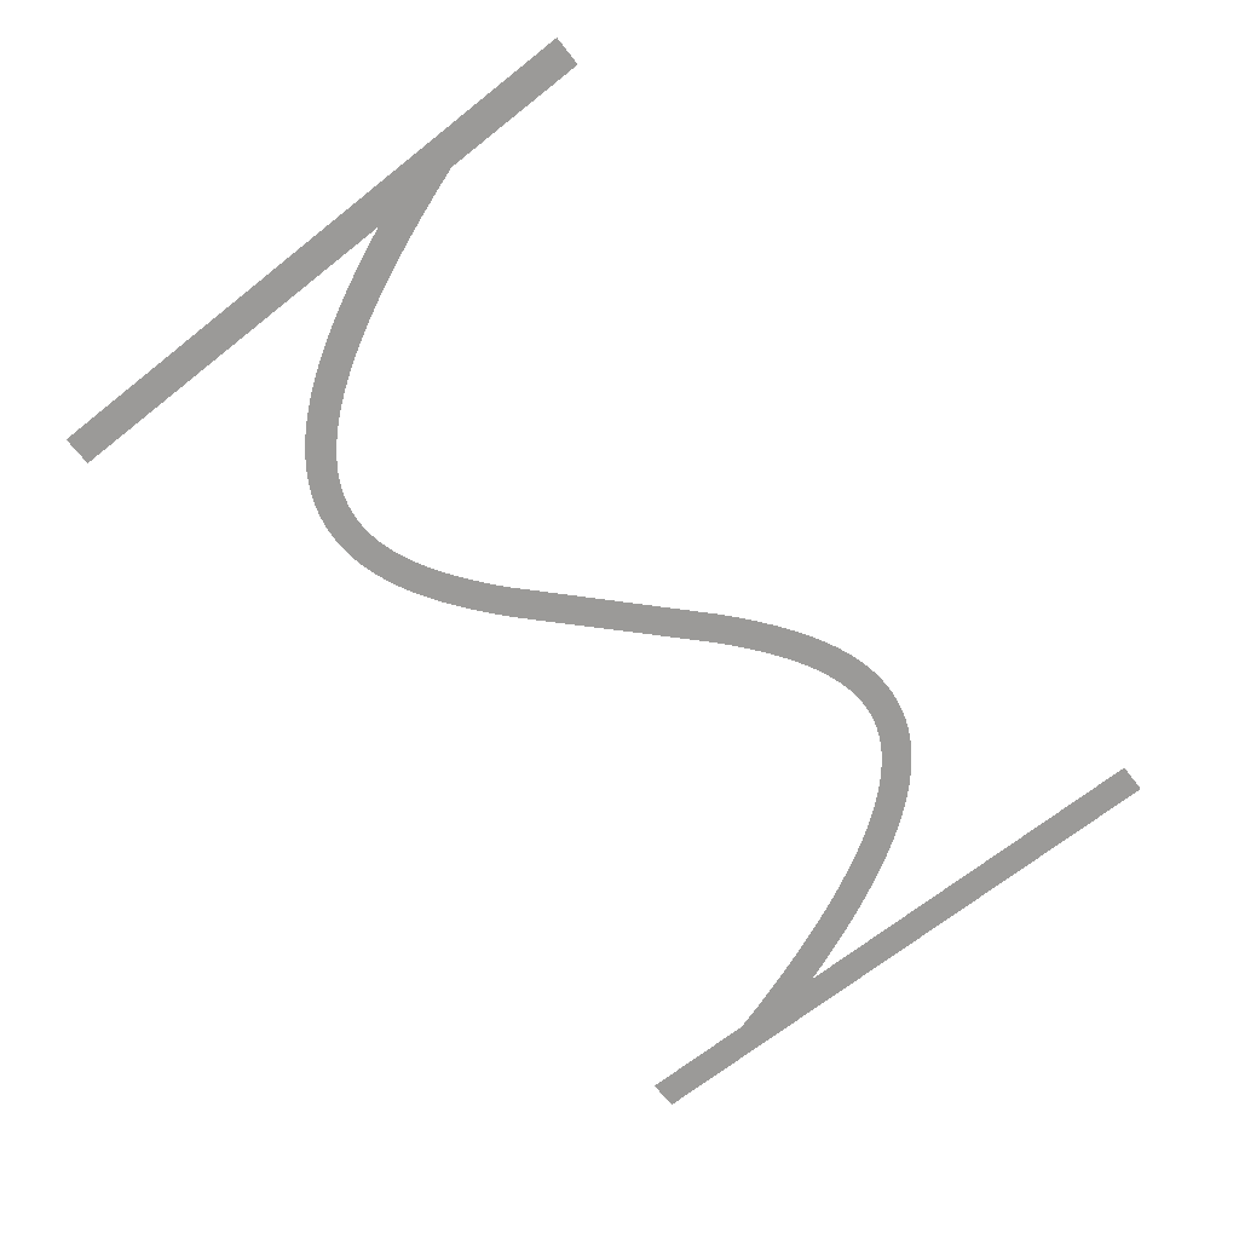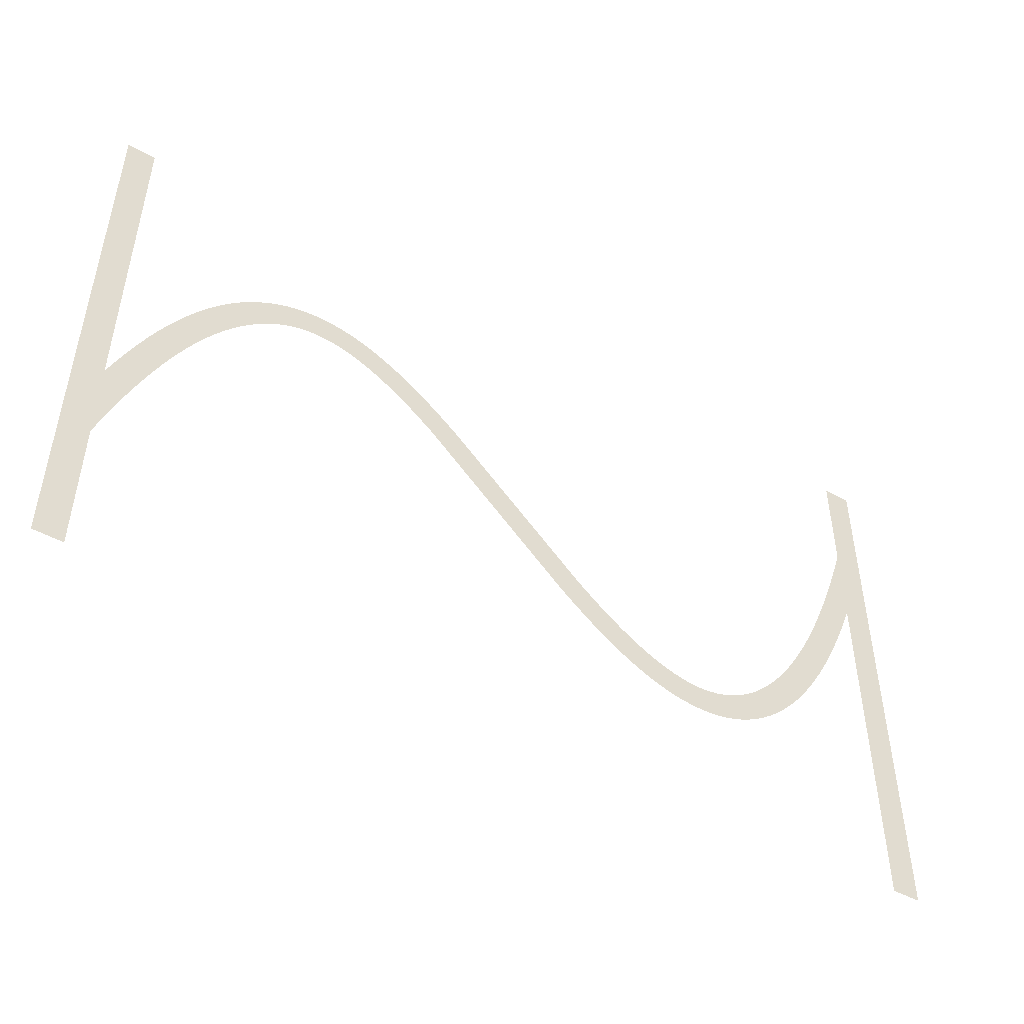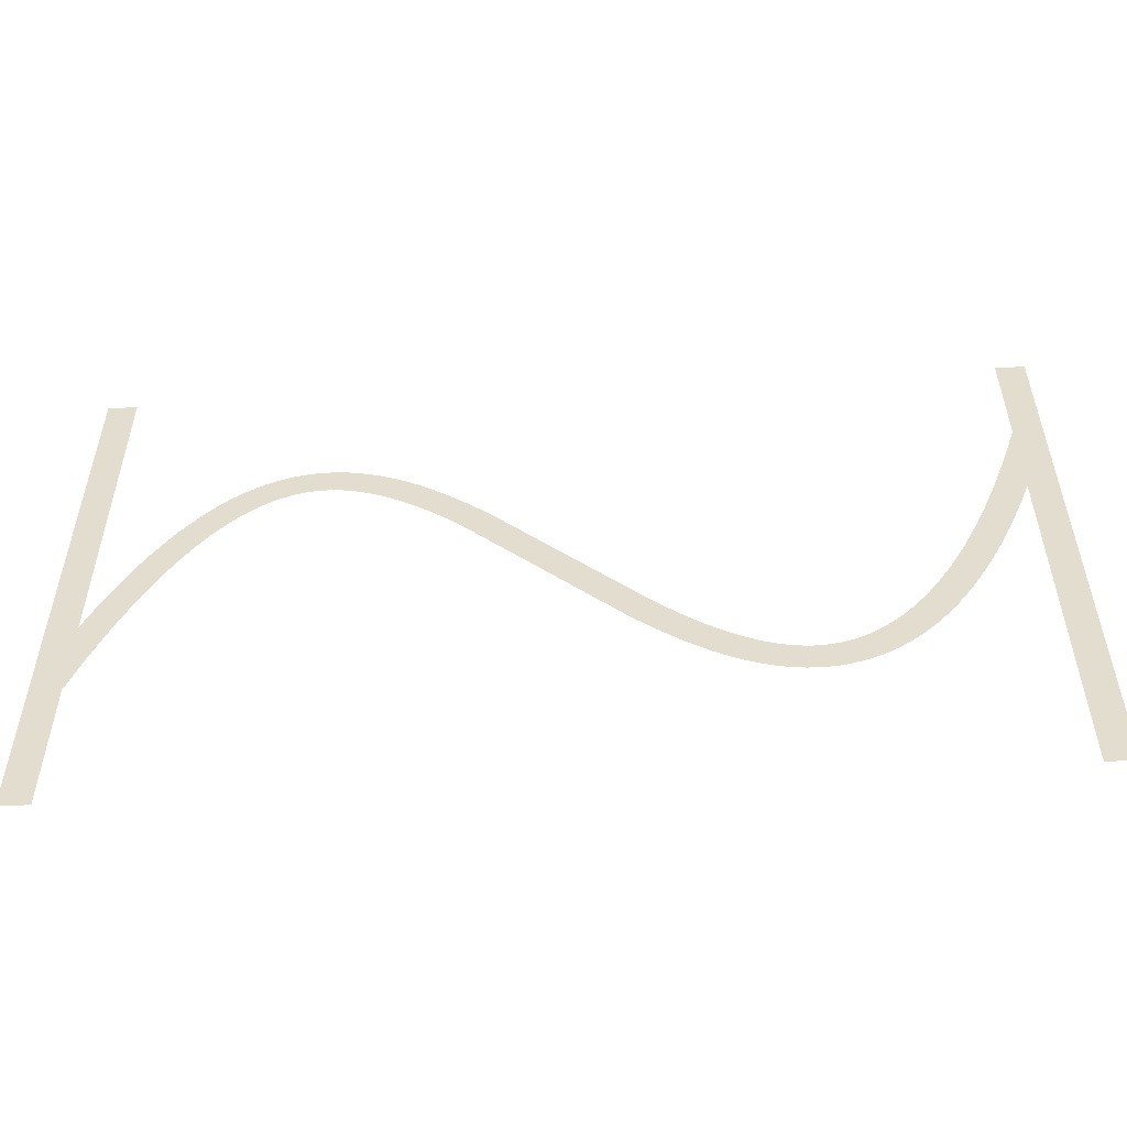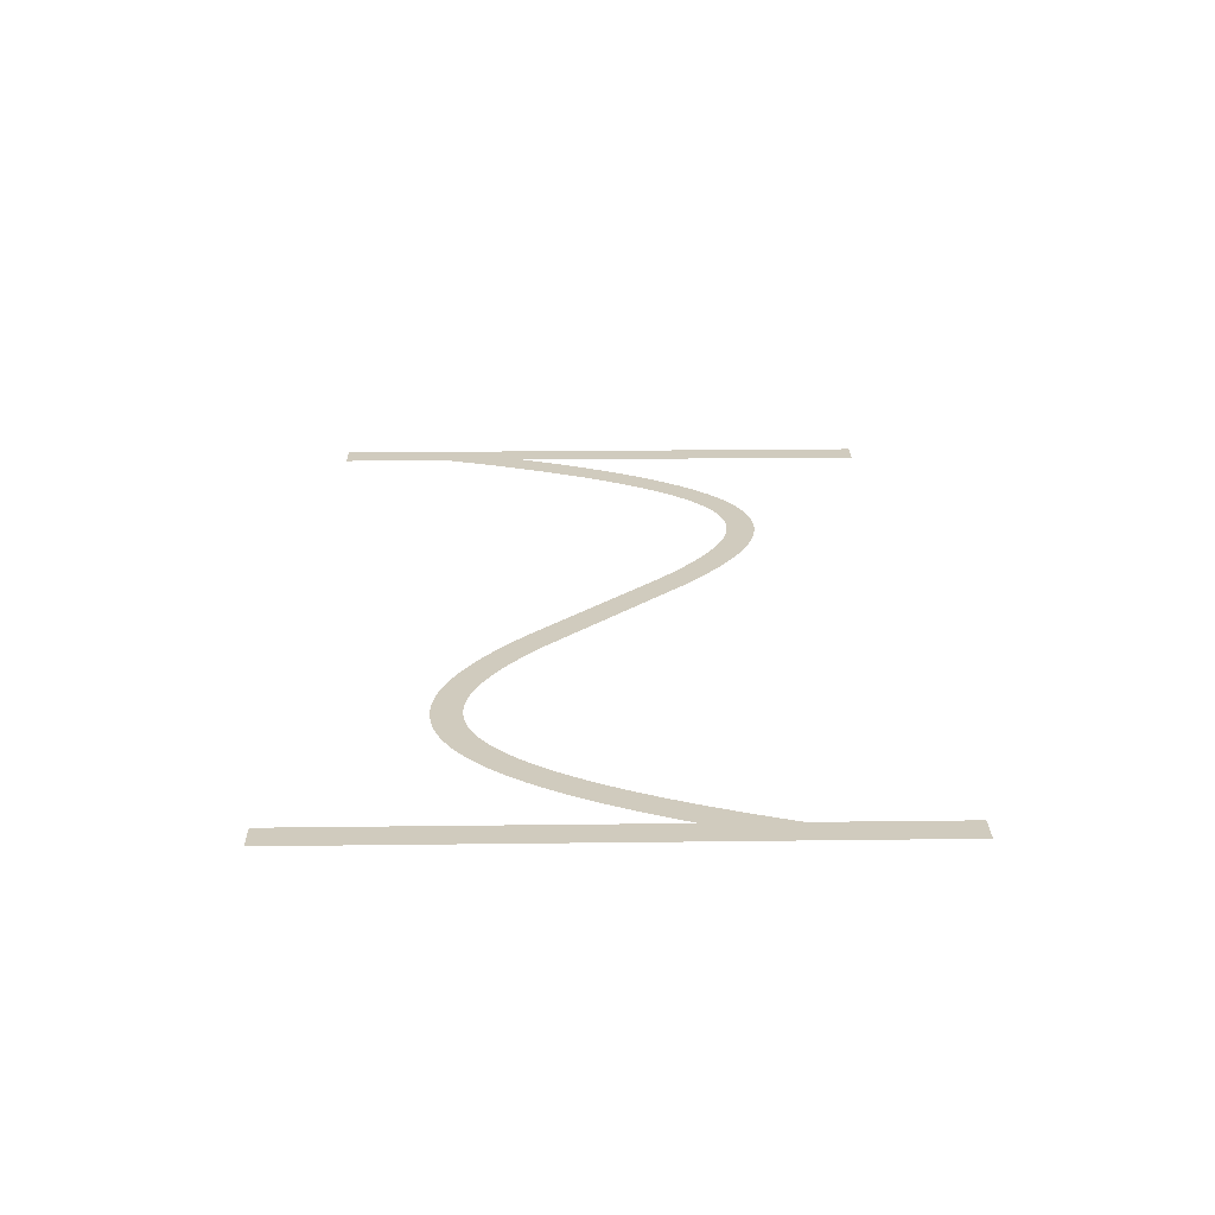
<metadata>
{"format":"obj","ext":"obj","renderer":"f3d","projection":"perspective","resolution":1024,"background":"white","views":[{"elev":-69.4,"azim":-51.7,"up":"+Z"},{"elev":-48.6,"azim":-31.6,"up":"+Y"},{"elev":-53.1,"azim":3.1,"up":"+Y"},{"elev":23.6,"azim":-91.2,"up":"+Z"}]}
</metadata>
<code>
v 1.47 -3.179 -6.6
v 2.095 -1.734 -6.6
v 2.695 -0.4331 -6.6
v 3.324 0.8395 -6.6
v 3.924 1.974 -6.6
v 4.524 3.027 -6.6
v 4.556 3.081 -6.6
v 5.156 4.056 -6.6
v 5.791 5.006 -6.6
v 6.391 5.829 -6.6
v 6.429 5.878 -6.6
v 7.029 6.628 -6.6
v 7.671 7.355 -6.6
v 8.315 8.009 -6.6
v 8.963 8.593 -6.6
v 9.612 9.109 -6.6
v 10.26 9.559 -6.6
v 10.92 9.943 -6.6
v 10.97 9.972 -6.6
v 11.57 10.26 -6.6
v 11.63 10.29 -6.6
v 12.23 10.53 -6.6
v 12.29 10.55 -6.6
v 12.95 10.74 -6.6
v 13.61 10.88 -6.6
v 13.67 10.89 -6.6
v 14.27 10.97 -6.6
v 14.34 10.97 -6.6
v 15 11 -6.6
v 15.66 10.97 -6.6
v 15.73 10.97 -6.6
v 16.33 10.9 -6.6
v 16.39 10.89 -6.6
v 16.99 10.77 -6.6
v 17.05 10.76 -6.6
v 17.65 10.61 -6.6
v 17.71 10.59 -6.6
v 18.31 10.39 -6.6
v 18.37 10.37 -6.6
v 18.97 10.13 -6.6
v 19.03 10.11 -6.6
v 19.63 9.839 -6.6
v 20.28 9.504 -6.6
v 20.88 9.166 -6.6
v 20.94 9.134 -6.6
v 21.54 8.764 -6.6
v 22.19 8.331 -6.6
v 22.79 7.906 -6.6
v 23.39 7.456 -6.6
v 24.04 6.945 -6.6
v 24.64 6.45 -6.6
v 25.24 5.937 -6.6
v 25.88 5.365 -6.6
v 35.48 -3.907 -6.6
v 36.04 -4.4 -6.6
v 36.64 -4.91 -6.6
v 37.24 -5.404 -6.6
v 37.8 -5.85 -6.6
v 38.39 -6.288 -6.6
v 38.97 -6.7 -6.6
v 39.54 -7.076 -6.6
v 40.11 -7.427 -6.6
v 40.68 -7.752 -6.6
v 41.23 -8.029 -6.6
v 41.79 -8.283 -6.6
v 42.34 -8.498 -6.6
v 42.88 -8.677 -6.6
v 43.42 -8.816 -6.6
v 43.95 -8.918 -6.6
v 44.48 -8.979 -6.6
v 45 -8.999 -6.6
v 45.52 -8.979 -6.6
v 46.04 -8.914 -6.6
v 46.55 -8.805 -6.6
v 47.07 -8.651 -6.6
v 47.6 -8.443 -6.6
v 48.13 -8.184 -6.6
v 48.66 -7.872 -6.6
v 49.2 -7.498 -6.6
v 49.75 -7.06 -6.6
v 50.31 -6.557 -6.6
v 50.87 -5.986 -6.6
v 51.43 -5.353 -6.6
v 52 -4.636 -6.6
v 52.58 -3.84 -6.6
v 53.16 -2.984 -6.6
v 53.74 -2.035 -6.6
v 54.32 -1.01 -6.6
v 54.91 0.09866 -6.6
v 55.5 1.285 -6.6
v 56.09 2.585 -6.6
v 56.67 3.916 -6.6
v 57.27 5.391 -6.6
v 57.87 6.958 -6.6
v 58.45 8.562 -6.6
v 59.05 10.31 -6.6
v 59.65 12.16 -6.6
v 59.67 12.21 -6.6
v 59.67 20 -6.6
v 61.67 20 -6.6
v 61.67 -20 -6.6
v 59.67 -20 -6.6
v 59.67 6.057 -6.6
v 59.13 4.655 -6.6
v 58.53 3.179 -6.6
v 57.9 1.734 -6.6
v 57.3 0.4331 -6.6
v 56.68 -0.8395 -6.6
v 56.08 -1.974 -6.6
v 55.48 -3.027 -6.6
v 55.44 -3.081 -6.6
v 54.84 -4.056 -6.6
v 54.21 -5.006 -6.6
v 53.61 -5.829 -6.6
v 53.57 -5.878 -6.6
v 52.97 -6.628 -6.6
v 52.33 -7.355 -6.6
v 51.68 -8.009 -6.6
v 51.04 -8.593 -6.6
v 50.39 -9.109 -6.6
v 49.74 -9.559 -6.6
v 49.08 -9.943 -6.6
v 49.03 -9.972 -6.6
v 48.43 -10.26 -6.6
v 48.37 -10.29 -6.6
v 47.77 -10.53 -6.6
v 47.71 -10.55 -6.6
v 47.05 -10.74 -6.6
v 46.39 -10.88 -6.6
v 46.33 -10.89 -6.6
v 45.73 -10.97 -6.6
v 45.66 -10.97 -6.6
v 45 -11 -6.6
v 44.34 -10.97 -6.6
v 44.27 -10.97 -6.6
v 43.67 -10.9 -6.6
v 43.61 -10.89 -6.6
v 43.01 -10.77 -6.6
v 42.95 -10.76 -6.6
v 42.35 -10.61 -6.6
v 42.29 -10.59 -6.6
v 41.69 -10.39 -6.6
v 41.63 -10.37 -6.6
v 41.03 -10.13 -6.6
v 40.97 -10.11 -6.6
v 40.37 -9.839 -6.6
v 39.72 -9.504 -6.6
v 39.12 -9.166 -6.6
v 39.06 -9.134 -6.6
v 38.46 -8.764 -6.6
v 37.81 -8.331 -6.6
v 37.21 -7.906 -6.6
v 36.61 -7.456 -6.6
v 35.96 -6.945 -6.6
v 35.36 -6.451 -6.6
v 34.76 -5.937 -6.6
v 34.12 -5.365 -6.6
v 23.96 4.4 -6.6
v 23.36 4.909 -6.6
v 22.76 5.404 -6.6
v 22.2 5.85 -6.6
v 21.61 6.288 -6.6
v 21.03 6.7 -6.6
v 20.46 7.076 -6.6
v 19.89 7.427 -6.6
v 19.32 7.752 -6.6
v 18.77 8.029 -6.6
v 18.21 8.283 -6.6
v 17.66 8.498 -6.6
v 17.12 8.677 -6.6
v 16.58 8.816 -6.6
v 16.05 8.918 -6.6
v 15.52 8.979 -6.6
v 15 8.999 -6.6
v 14.48 8.979 -6.6
v 13.96 8.914 -6.6
v 13.45 8.805 -6.6
v 12.93 8.651 -6.6
v 12.4 8.443 -6.6
v 11.87 8.184 -6.6
v 11.34 7.872 -6.6
v 10.8 7.498 -6.6
v 10.25 7.06 -6.6
v 9.691 6.557 -6.6
v 9.129 5.986 -6.6
v 8.57 5.353 -6.6
v 7.997 4.636 -6.6
v 7.416 3.84 -6.6
v 6.844 2.984 -6.6
v 6.26 2.035 -6.6
v 5.676 1.01 -6.6
v 5.09 -0.09868 -6.6
v 4.505 -1.285 -6.6
v 3.905 -2.585 -6.6
v 3.33 -3.915 -6.6
v 2.73 -5.391 -6.6
v 2.13 -6.958 -6.6
v 1.549 -8.562 -6.6
v 1 -10.17 -6.6
v 1 -20 -6.6
v -1 -20 -6.6
v -1 20 -6.6
v 1 20 -6.6
v 1 -4.336 -6.6
f 170 169 38
f 27 26 176
f 177 25 24
f 32 31 172
f 172 31 173
f 34 33 171
f 173 30 174
f 170 38 37
f 36 171 170
f 34 171 35
f 175 174 28
f 39 168 40
f 40 168 41
f 42 41 167
f 43 42 167
f 176 25 177
f 167 166 43
f 43 166 44
f 177 24 23
f 45 44 165
f 164 45 165
f 45 164 46
f 46 164 163
f 47 46 163
f 19 179 20
f 163 162 47
f 19 180 179
f 48 47 162
f 49 48 162
f 162 161 49
f 16 182 181
f 50 49 161
f 16 15 182
f 161 160 50
f 183 15 14
f 159 50 160
f 13 184 14
f 50 159 51
f 13 185 184
f 52 51 159
f 159 158 52
f 187 186 11
f 53 52 158
f 10 187 11
f 187 9 188
f 189 188 8
f 7 6 190
f 56 156 155
f 60 59 151
f 61 150 149
f 62 148 63
f 147 146 64
f 145 144 65
f 143 142 66
f 141 140 67
f 67 140 68
f 68 139 138
f 69 137 136
f 70 135 134
f 71 133 132
f 72 131 73
f 73 130 129
f 74 129 128
f 75 127 126
f 71 134 133
f 125 76 126
f 125 124 76
f 76 123 77
f 77 122 78
f 78 121 120
f 79 78 120
f 80 79 119
f 81 80 118
f 82 117 83
f 83 116 115
f 84 115 114
f 85 113 112
f 86 112 111
f 87 111 110
f 107 90 89
f 106 90 107
f 105 92 91
f 105 93 92
f 105 104 93
f 93 104 103
f 94 93 103
f 95 94 103
f 96 95 103
f 97 103 98
f 97 96 103
f 99 98 100
f 100 103 101
f 70 69 135
f 195 204 196
f 98 103 100
f 105 91 106
f 91 90 106
f 107 89 108
f 108 88 109
f 88 87 110
f 101 103 102
f 108 89 88
f 109 88 110
f 87 86 111
f 86 85 112
f 85 84 113
f 113 84 114
f 84 83 115
f 83 117 116
f 82 81 117
f 117 81 118
f 118 80 119
f 119 79 120
f 78 122 121
f 77 123 122
f 76 124 123
f 126 76 75
f 127 75 74
f 128 127 74
f 129 74 73
f 130 73 131
f 131 72 132
f 132 72 71
f 71 70 134
f 69 136 135
f 68 137 69
f 68 138 137
f 140 139 68
f 141 67 142
f 142 67 66
f 143 66 65
f 144 143 65
f 145 65 64
f 146 145 64
f 147 64 63
f 148 147 63
f 149 148 62
f 61 149 62
f 60 150 61
f 60 151 150
f 59 152 151
f 59 153 152
f 59 58 153
f 153 58 154
f 154 58 57
f 56 154 57
f 56 155 154
f 55 156 56
f 55 157 156
f 3 192 4
f 55 54 157
f 157 54 53
f 4 191 5
f 158 157 53
f 165 44 166
f 167 41 168
f 8 188 9
f 168 39 169
f 169 39 38
f 170 37 36
f 36 35 171
f 171 33 172
f 172 33 32
f 173 31 30
f 174 30 29
f 28 174 29
f 27 176 175
f 27 175 28
f 26 25 176
f 178 177 23
f 22 178 23
f 22 21 179
f 22 179 178
f 179 21 20
f 19 18 180
f 181 18 17
f 180 18 181
f 16 181 17
f 182 15 183
f 184 183 14
f 13 186 185
f 186 12 11
f 13 12 186
f 10 9 187
f 189 8 7
f 190 189 7
f 191 190 6
f 5 191 6
f 4 192 191
f 3 193 192
f 3 2 193
f 193 2 194
f 194 2 1
f 195 194 1
f 204 195 1
f 196 204 197
f 197 204 198
f 198 204 199
f 199 204 201
f 200 199 201
f 201 204 202
f 202 204 203

</code>
